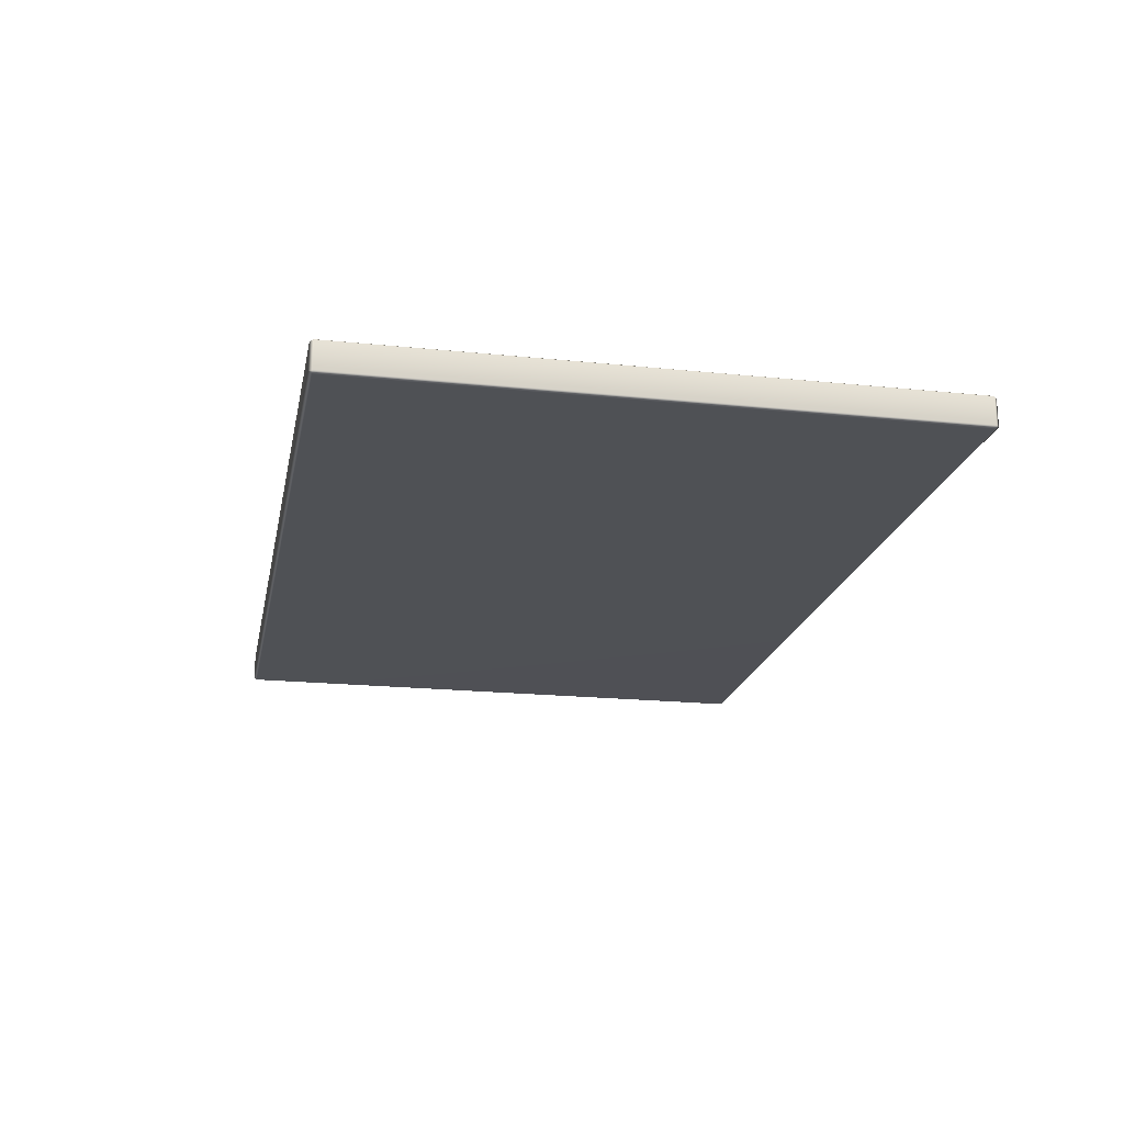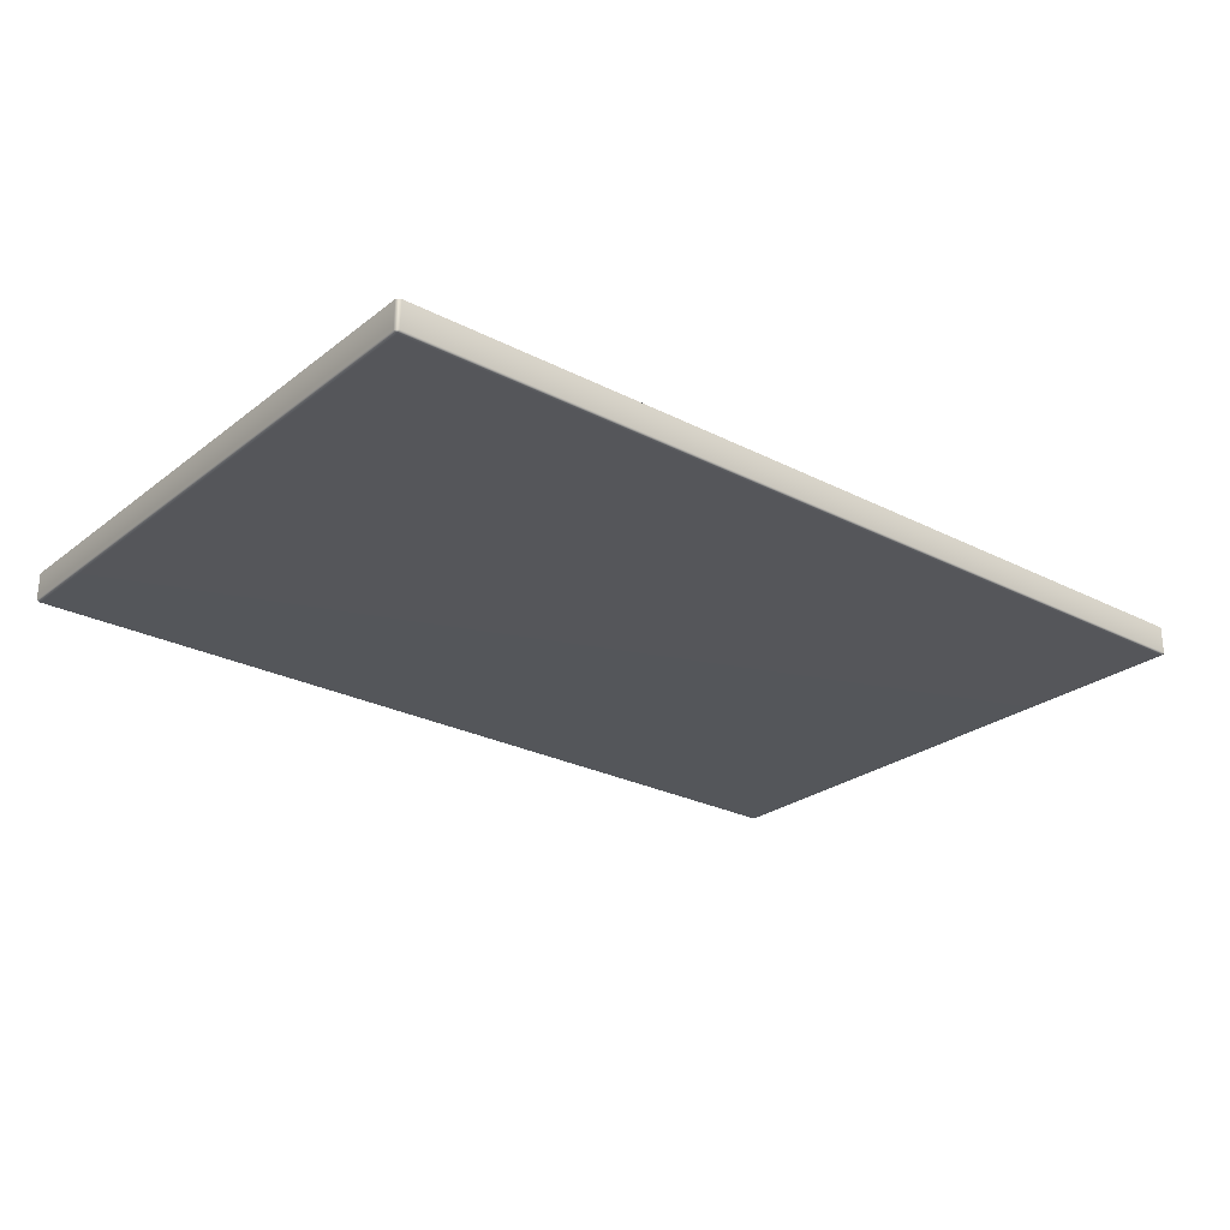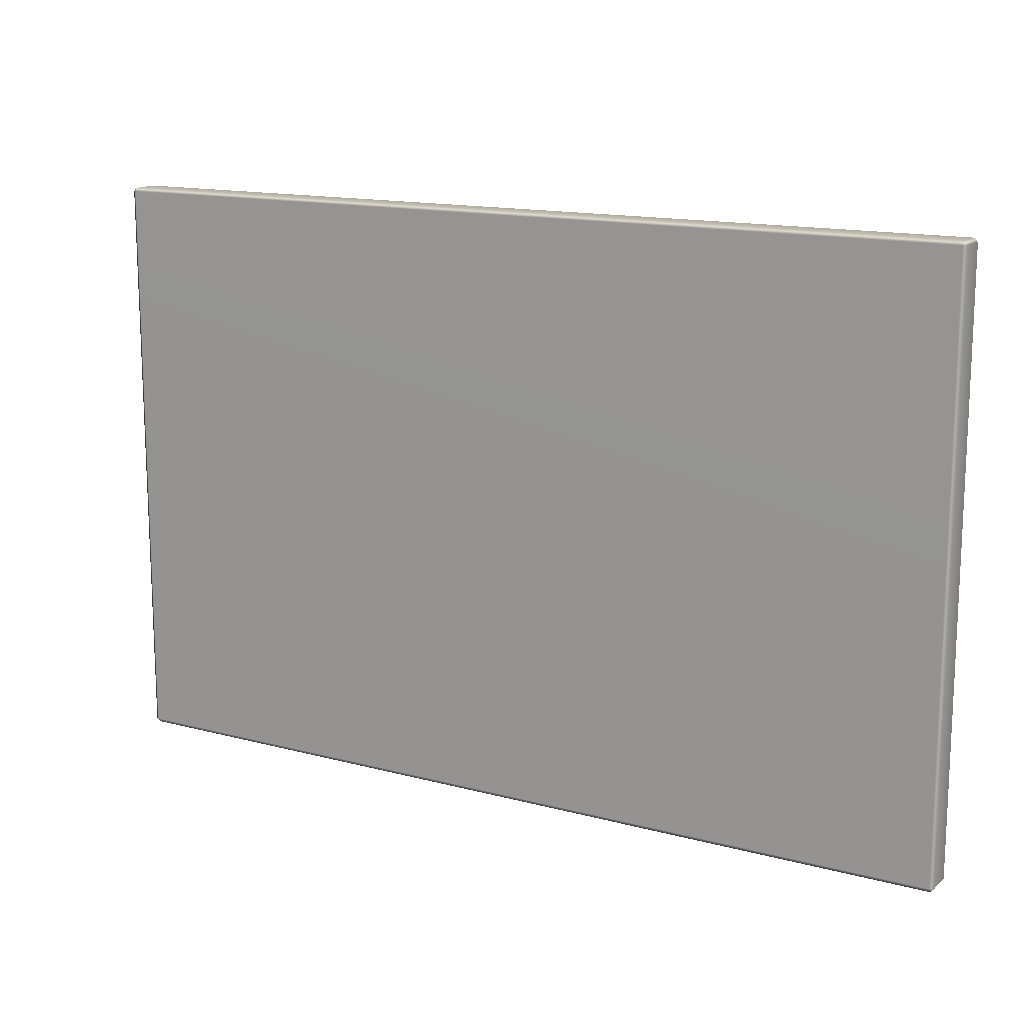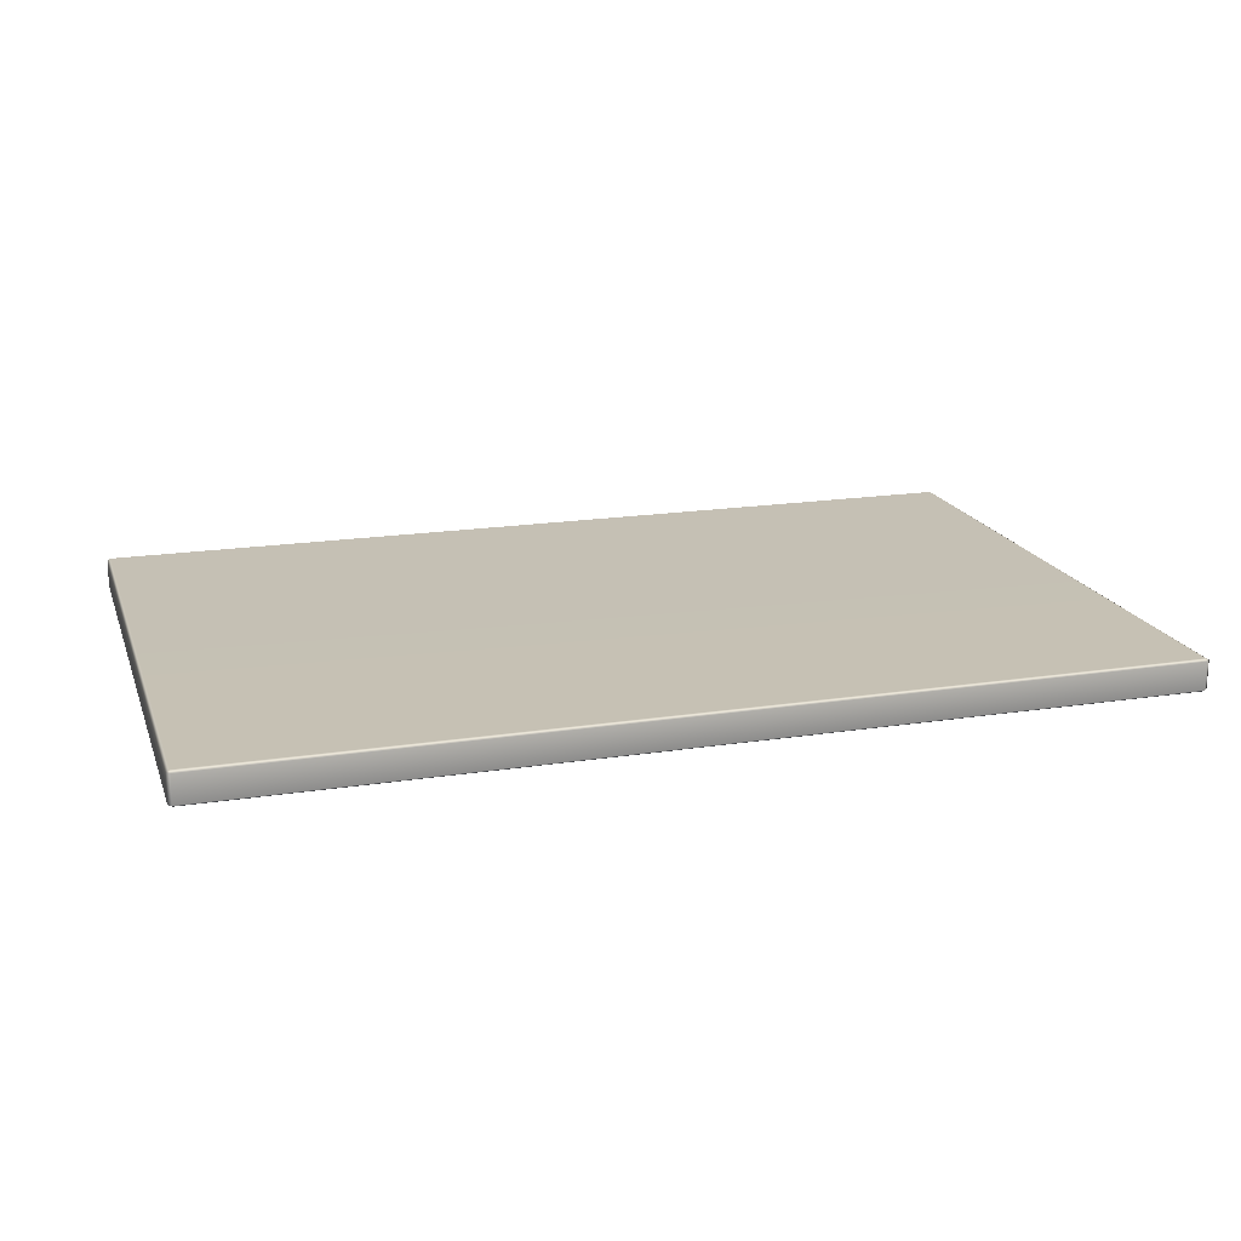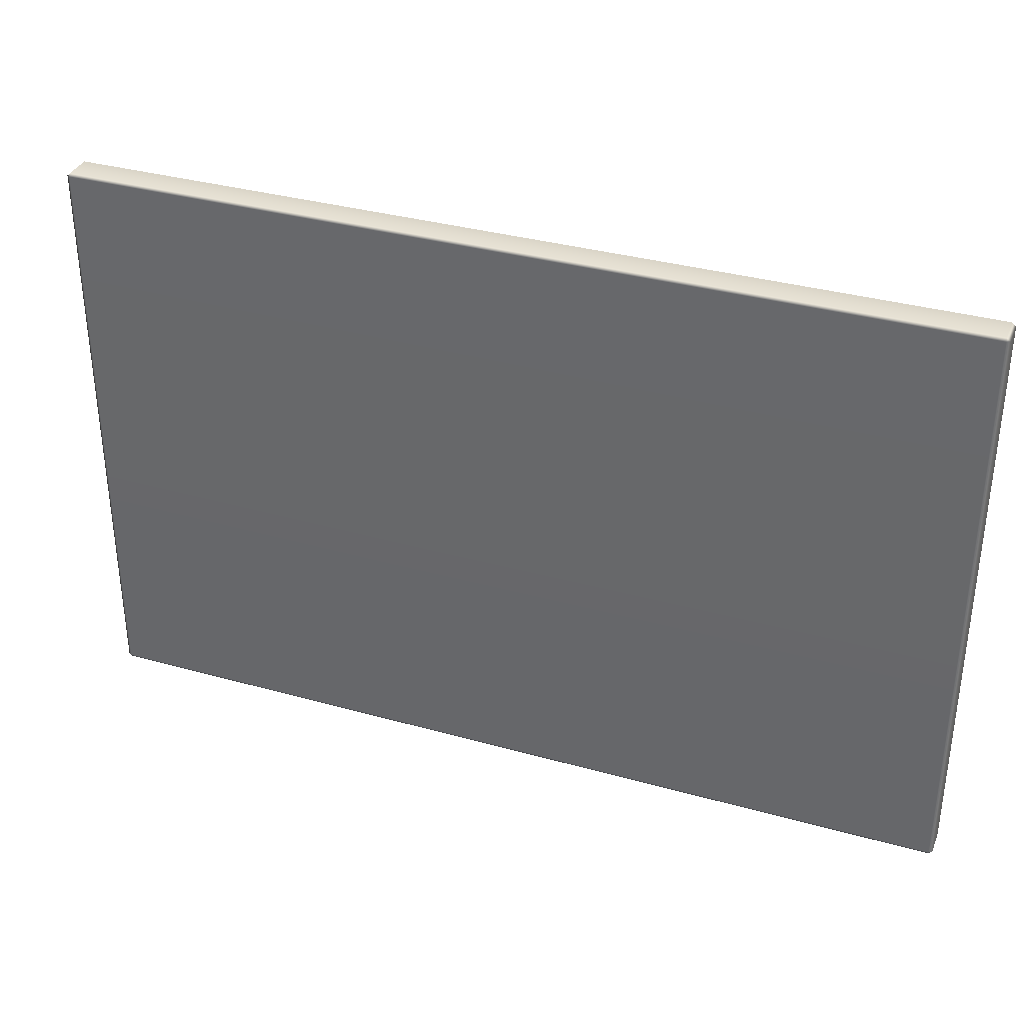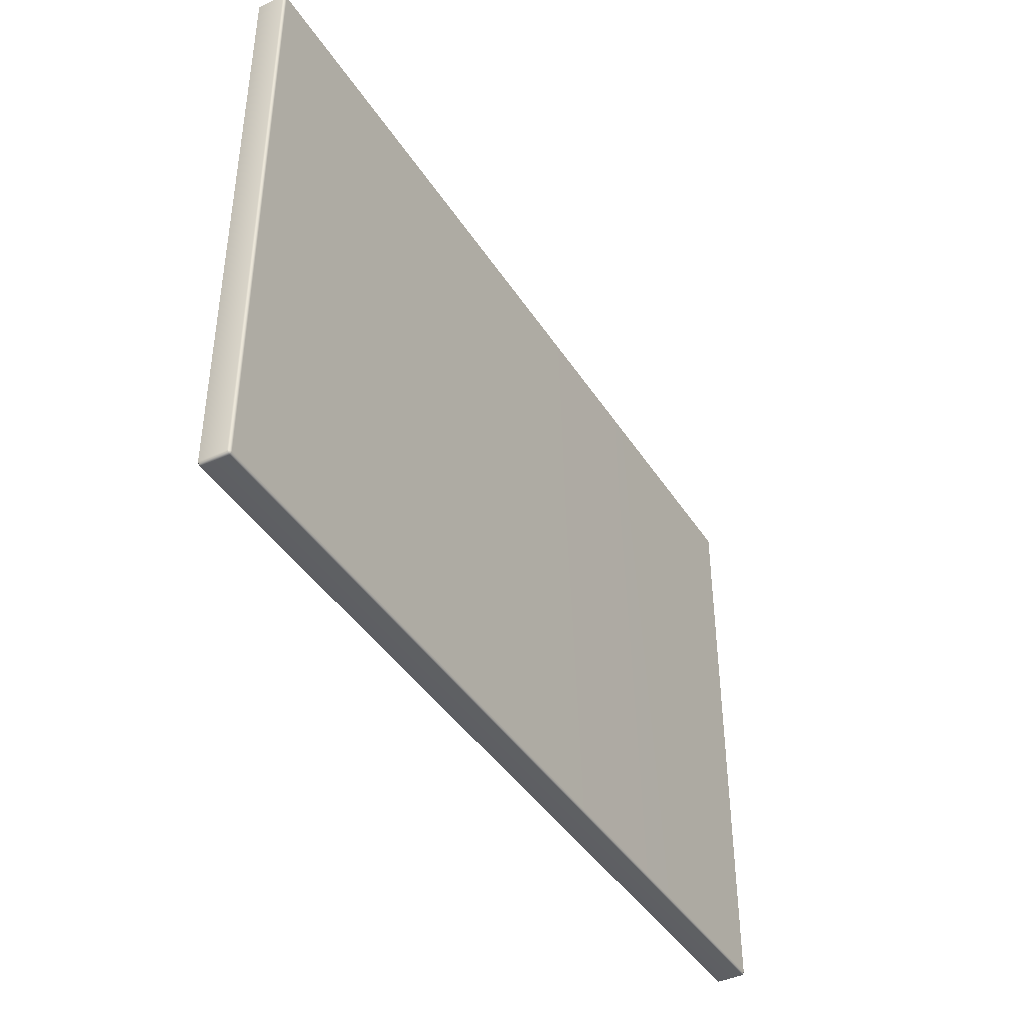
<metadata>
{"format":"obj","ext":"obj","renderer":"f3d","projection":"perspective","resolution":1024,"background":"white","views":[{"elev":-19.6,"azim":79.0,"up":"+Y"},{"elev":-25.8,"azim":140.6,"up":"+Y"},{"elev":14.3,"azim":30.5,"up":"+Z"},{"elev":18.4,"azim":163.3,"up":"+Y"},{"elev":34.6,"azim":-159.4,"up":"+Z"},{"elev":-41.8,"azim":-60.0,"up":"+Z"}]}
</metadata>
<code>
o MeshBed_9_0_GeomSubset_1
v -0.5596 -0.9448 -0.6665
v -0.5598 -0.9448 -0.1679
v -0.6676 -0.9448 -0.1679
v -0.6674 -0.9448 -0.6666
v -0.6759 -0.9492 -0.1679
v -0.6676 -0.9492 -0.1599
v -0.6757 -0.9492 -0.6666
v -0.6674 -0.9492 -0.6746
v -0.5513 -0.9492 -0.6665
v -0.5596 -0.9492 -0.6745
v -0.5514 -0.9492 -0.1679
v -0.5598 -0.9492 -0.1599
v -0.5513 -1.005 -0.6665
v -0.5514 -1.005 -0.1679
v 1.268 -1.005 -0.6739
v 1.376 -1.005 -0.6739
v 1.376 -0.9492 -0.6739
v 1.268 -0.9492 -0.6739
v 1.259 -0.9492 -0.6659
v 1.259 -1.005 -0.6659
v 1.384 -1.005 -0.6659
v 1.384 -0.9492 -0.6659
v -0.5598 -1.005 -0.1599
v -0.6676 -1.005 -0.1599
v -0.6759 -1.005 -0.1679
v -0.6757 -1.005 -0.6666
v -0.6674 -1.009 -0.6666
v -0.6676 -1.009 -0.1679
v -0.5598 -1.009 -0.1679
v -0.5596 -1.009 -0.6665
v -0.6674 -1.005 -0.6746
v -0.5596 -1.005 -0.6745
v 1.376 -0.9448 -0.6659
v 1.375 -0.9448 -0.1672
v 1.268 -0.9448 -0.1672
v 1.268 -0.9448 -0.6659
v 1.259 -0.9492 -0.1672
v 1.268 -0.9492 -0.1592
v 1.384 -0.9492 -0.1672
v 1.375 -0.9492 -0.1592
v 1.384 -1.005 -0.1672
v 1.375 -1.005 -0.1592
v 1.268 -1.005 -0.1592
v 1.259 -1.005 -0.1672
v 1.268 -1.009 -0.6659
v 1.268 -1.009 -0.1672
v 1.375 -1.009 -0.1672
v 1.376 -1.009 -0.6659
v -0.6286 -0.9484 -0.3476
v -0.5986 -0.9484 -0.3476
v -0.5986 1.34 -0.3476
v -0.6286 1.34 -0.3476
v -0.637 1.34 -0.3396
v -0.637 -0.9484 -0.3396
v -0.5986 1.347 -0.3396
v -0.5986 1.347 -0.1844
v -0.6287 1.347 -0.1844
v -0.6286 1.347 -0.3396
v -0.637 1.34 -0.1844
v -0.6287 1.34 -0.1764
v -0.5902 1.34 -0.3396
v -0.5903 1.34 -0.1844
v -0.5986 1.34 -0.1764
v -0.5902 -0.9484 -0.3396
v -0.5903 -0.9484 -0.1844
v 1.307 -0.9484 -0.3469
v 1.337 -0.9484 -0.3469
v 1.337 1.34 -0.3469
v 1.307 1.34 -0.3469
v 1.298 1.34 -0.3389
v 1.298 -0.9484 -0.3389
v -0.5986 -0.9484 -0.1764
v -0.6287 -0.9484 -0.1764
v -0.637 -0.9484 -0.1844
v -0.6286 -0.9555 -0.3396
v -0.6287 -0.9555 -0.1844
v -0.5986 -0.9555 -0.1844
v -0.5986 -0.9555 -0.3396
v 1.337 1.347 -0.3389
v 1.337 1.347 -0.1837
v 1.306 1.347 -0.1838
v 1.307 1.347 -0.3389
v 1.298 1.34 -0.1838
v 1.306 1.34 -0.1758
v 1.345 1.34 -0.3389
v 1.345 1.34 -0.1837
v 1.337 1.34 -0.1757
v 1.345 -0.9484 -0.3389
v 1.345 -0.9484 -0.1837
v 1.312 -0.9996 -0.3469
v 1.312 -0.9742 -0.3469
v -0.6044 -0.9742 -0.3476
v -0.6044 -0.9996 -0.3476
v 1.321 -0.9996 -0.3389
v 1.321 -0.9742 -0.3389
v 1.337 -0.9484 -0.1757
v 1.306 -0.9484 -0.1758
v 1.298 -0.9484 -0.1838
v 1.307 -0.9555 -0.3389
v 1.306 -0.9555 -0.1838
v 1.337 -0.9555 -0.1837
v 1.337 -0.9555 -0.3389
v -0.6127 -0.9742 -0.3396
v -0.6128 -0.9742 -0.1844
v -0.6128 -0.9996 -0.1844
v -0.6127 -0.9996 -0.3396
v 1.312 -0.9671 -0.3389
v 1.312 -0.9671 -0.1838
v -0.6044 -0.9671 -0.1844
v -0.6044 -0.9671 -0.3396
v 1.321 -0.9742 -0.1838
v 1.312 -0.9742 -0.1758
v -0.6044 -0.9742 -0.1764
v 1.312 -0.9996 -0.1758
v -0.6044 -0.9996 -0.1764
v 1.321 -0.9996 -0.1838
v -0.6044 -1.007 -0.3396
v -0.6044 -1.007 -0.1844
v 1.312 -1.007 -0.1838
v 1.312 -1.007 -0.3389
v -0.6127 1.36 -0.3476
v -0.6128 1.36 -0.1764
v 1.321 1.36 -0.1758
v 1.321 1.36 -0.3469
v 1.321 1.399 -0.1758
v 1.321 1.399 -0.3469
v -0.6128 1.399 -0.1764
v -0.6127 1.399 -0.3476
v -0.6128 1.391 -0.1779
v -0.6128 1.391 -0.0116
v -0.6128 1.371 -0.0116
v -0.6128 1.371 -0.1779
v 1.318 1.393 -0.1772
v 1.318 1.393 -0.01093
v -0.6103 1.393 -0.0116
v -0.6102 1.393 -0.1779
v 1.321 1.391 -0.1772
v 1.318 1.391 -0.1797
v 1.321 1.391 -0.01093
v 1.318 1.391 -0.008508
v -0.6103 1.391 -0.009174
v 1.318 1.371 -0.008508
v -0.6103 1.371 -0.009174
v 1.321 1.371 -0.01093
v -0.6102 1.369 -0.1779
v -0.6103 1.369 -0.0116
v 1.318 1.369 -0.01093
v 1.318 1.369 -0.1772
v -0.6102 1.371 -0.1803
v 1.321 1.371 -0.1772
v 1.318 1.371 -0.1797
v -0.6102 1.391 -0.1803
v -0.6128 -0.9462 -0.2647
v -0.6128 -0.7671 -0.2647
v 1.321 -0.7671 -0.2641
v 1.321 -0.9462 -0.2641
v 1.321 -0.7671 -0.3089
v 1.321 -0.9462 -0.3089
v -0.6127 -0.7671 -0.3096
v -0.6127 -0.9462 -0.3096
v -0.6128 -0.6213 -0.2647
v -0.6128 -0.4705 -0.2647
v 1.321 -0.4705 -0.2641
v 1.321 -0.6213 -0.2641
v 1.321 -0.4705 -0.3089
v 1.321 -0.6213 -0.3089
v -0.6127 -0.4705 -0.3096
v -0.6127 -0.6213 -0.3096
v -0.6128 -0.3244 -0.2647
v -0.6128 -0.1737 -0.2647
v 1.321 -0.1737 -0.2641
v 1.321 -0.3244 -0.2641
v 1.321 -0.1737 -0.3089
v 1.321 -0.3244 -0.3089
v -0.6127 -0.1737 -0.3096
v -0.6127 -0.3244 -0.3096
v -0.6128 -0.02778 -0.2647
v -0.6128 0.123 -0.2647
v 1.321 0.123 -0.2641
v 1.321 -0.02779 -0.2641
v 1.321 0.123 -0.3089
v 1.321 -0.02779 -0.3089
v -0.6127 0.123 -0.3096
v -0.6127 -0.02778 -0.3096
v -0.6127 0.2796 -0.2647
v -0.6127 0.4304 -0.2647
v 1.321 0.4304 -0.2641
v 1.321 0.2796 -0.2641
v 1.321 0.4304 -0.3089
v 1.321 0.2796 -0.3089
v -0.6127 0.4304 -0.3096
v -0.6127 0.2796 -0.3096
v -0.6127 0.5762 -0.2647
v -0.6127 0.727 -0.2647
v 1.321 0.727 -0.2641
v 1.321 0.5762 -0.2641
v 1.321 0.727 -0.3089
v 1.321 0.5762 -0.3089
v -0.6127 0.727 -0.3096
v -0.6127 0.5762 -0.3096
v -0.6127 0.8731 -0.2647
v -0.6127 1.024 -0.2647
v 1.321 1.024 -0.2641
v 1.321 0.8731 -0.2641
v 1.321 1.024 -0.3089
v 1.321 0.8731 -0.3089
v -0.6127 1.024 -0.3096
v -0.6127 0.8731 -0.3096
v -0.6127 1.113 -0.2647
v -0.6127 1.264 -0.2647
v 1.321 1.264 -0.2641
v 1.321 1.113 -0.2641
v 1.321 1.264 -0.3089
v 1.321 1.113 -0.3089
v -0.6127 1.264 -0.3096
v -0.6127 1.113 -0.3096
v -0.6658 1.336 -0.6746
v 1.376 1.336 -0.6739
v 1.376 1.398 -0.6739
v -0.6658 1.398 -0.6746
v -0.6742 1.398 -0.6666
v -0.6742 1.336 -0.6666
v 1.376 1.402 -0.6659
v 1.375 1.402 0.6647
v -0.6663 1.402 0.664
v -0.6658 1.402 -0.6666
v 1.384 1.398 -0.6659
v 1.384 1.336 -0.6659
v 1.383 1.336 0.6647
v 1.383 1.398 0.6647
v 1.375 1.336 0.6727
v -0.6663 1.336 0.672
v -0.6663 1.398 0.672
v 1.375 1.398 0.6727
v -0.6746 1.398 0.664
v -0.6746 1.336 0.664
v -0.6658 1.332 -0.6666
v -0.6663 1.332 0.664
v 1.375 1.332 0.6647
v 1.376 1.332 -0.6659
f 217 219 218
f 217 220 219
f 217 221 220
f 217 222 221
f 223 225 224
f 223 226 225
f 219 223 227
f 228 230 229
f 228 227 230
f 231 233 232
f 231 234 233
f 231 230 234
f 231 229 230
f 221 236 235
f 221 222 236
f 237 239 238
f 237 240 239
f 217 237 222
f 220 221 226
f 226 221 235
f 226 235 225
f 220 226 223
f 220 223 219
f 225 235 233
f 232 236 238
f 238 236 222
f 238 222 237
f 232 238 239
f 232 239 231
f 234 230 224
f 224 230 227
f 224 227 223
f 234 224 225
f 234 225 233
f 218 228 240
f 218 240 237
f 218 237 217
f 231 239 229
f 229 239 240
f 229 240 228
f 233 236 232
f 233 235 236
f 219 228 218
f 219 227 228

</code>
